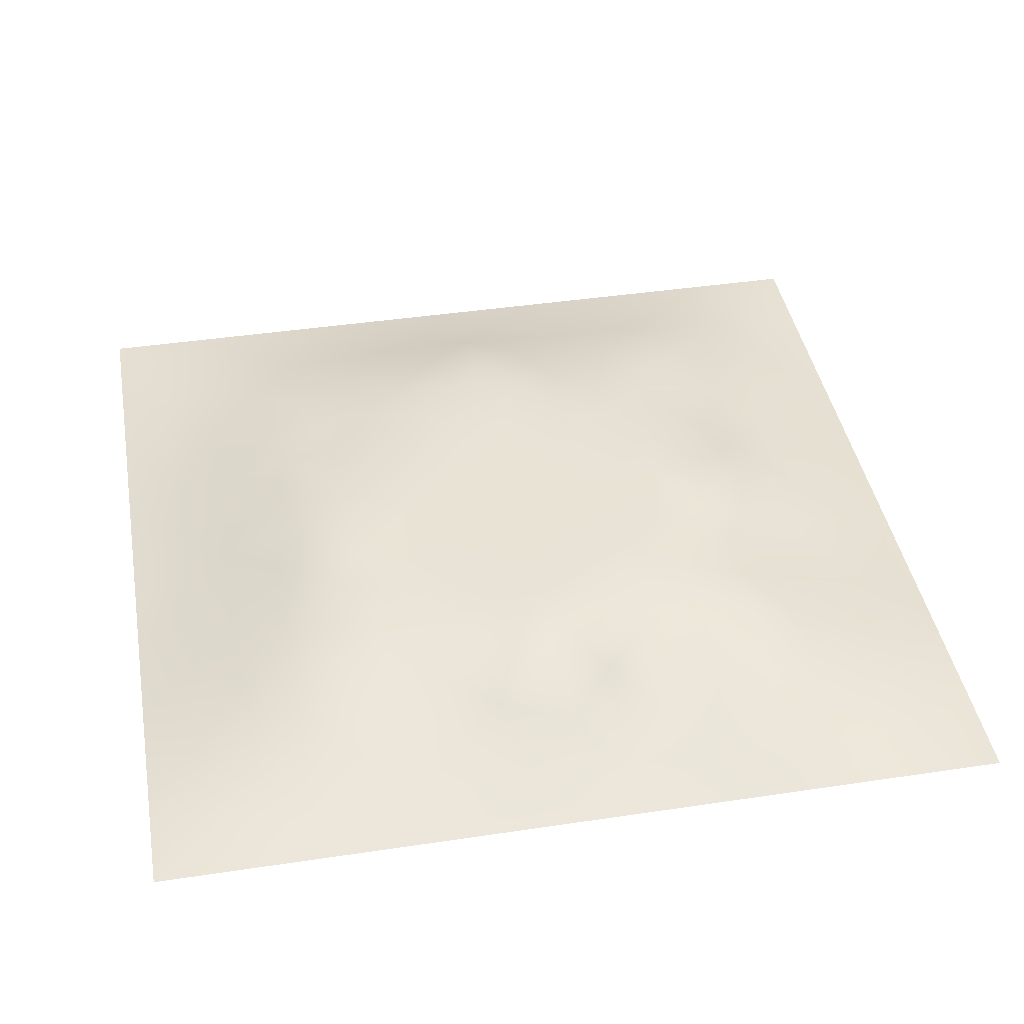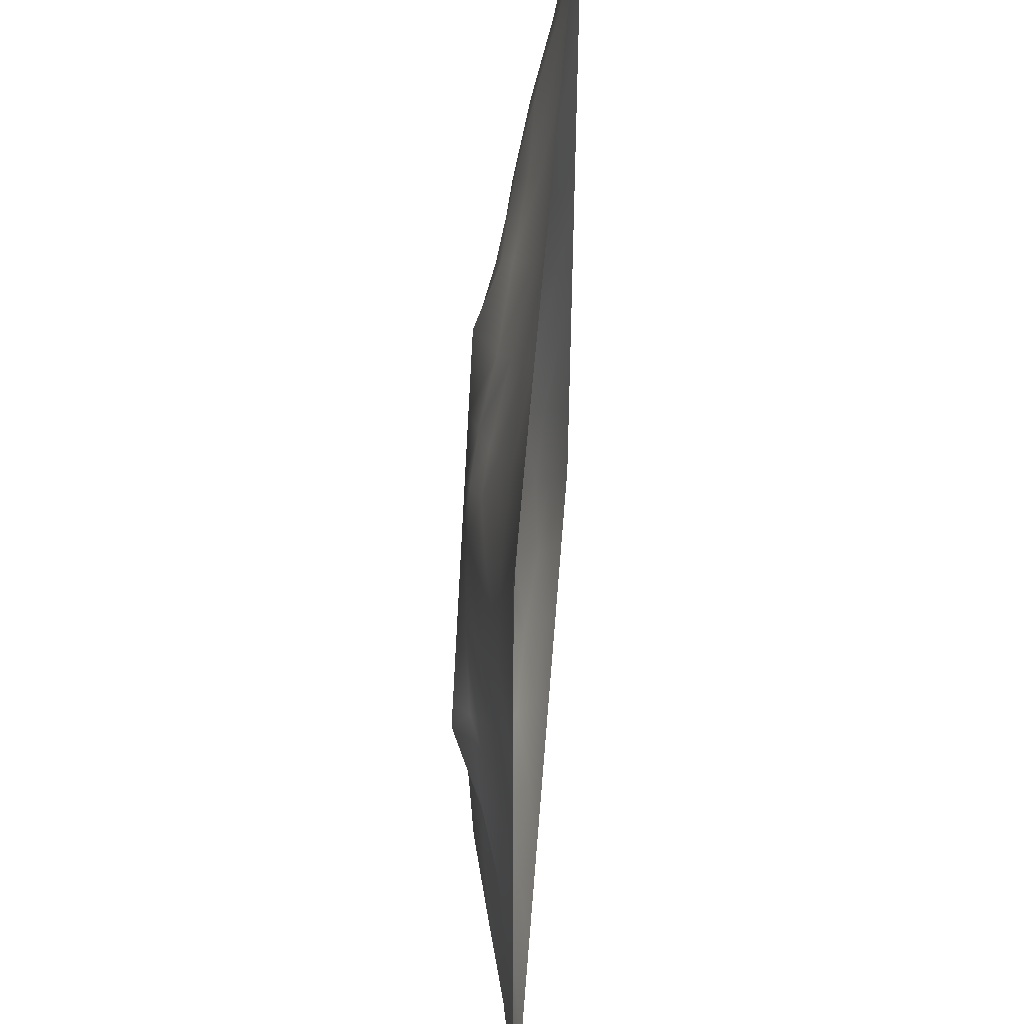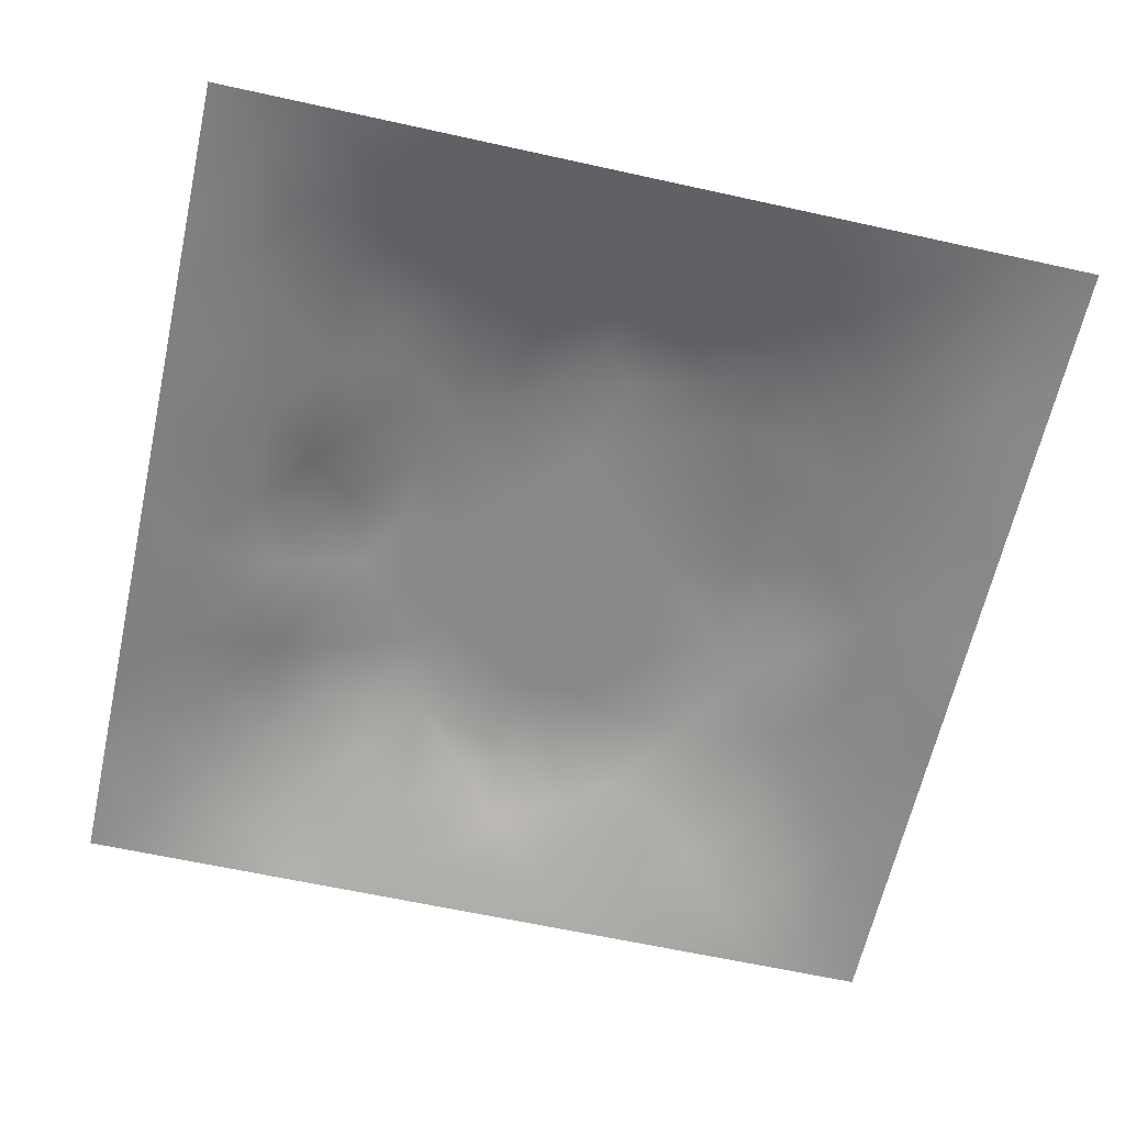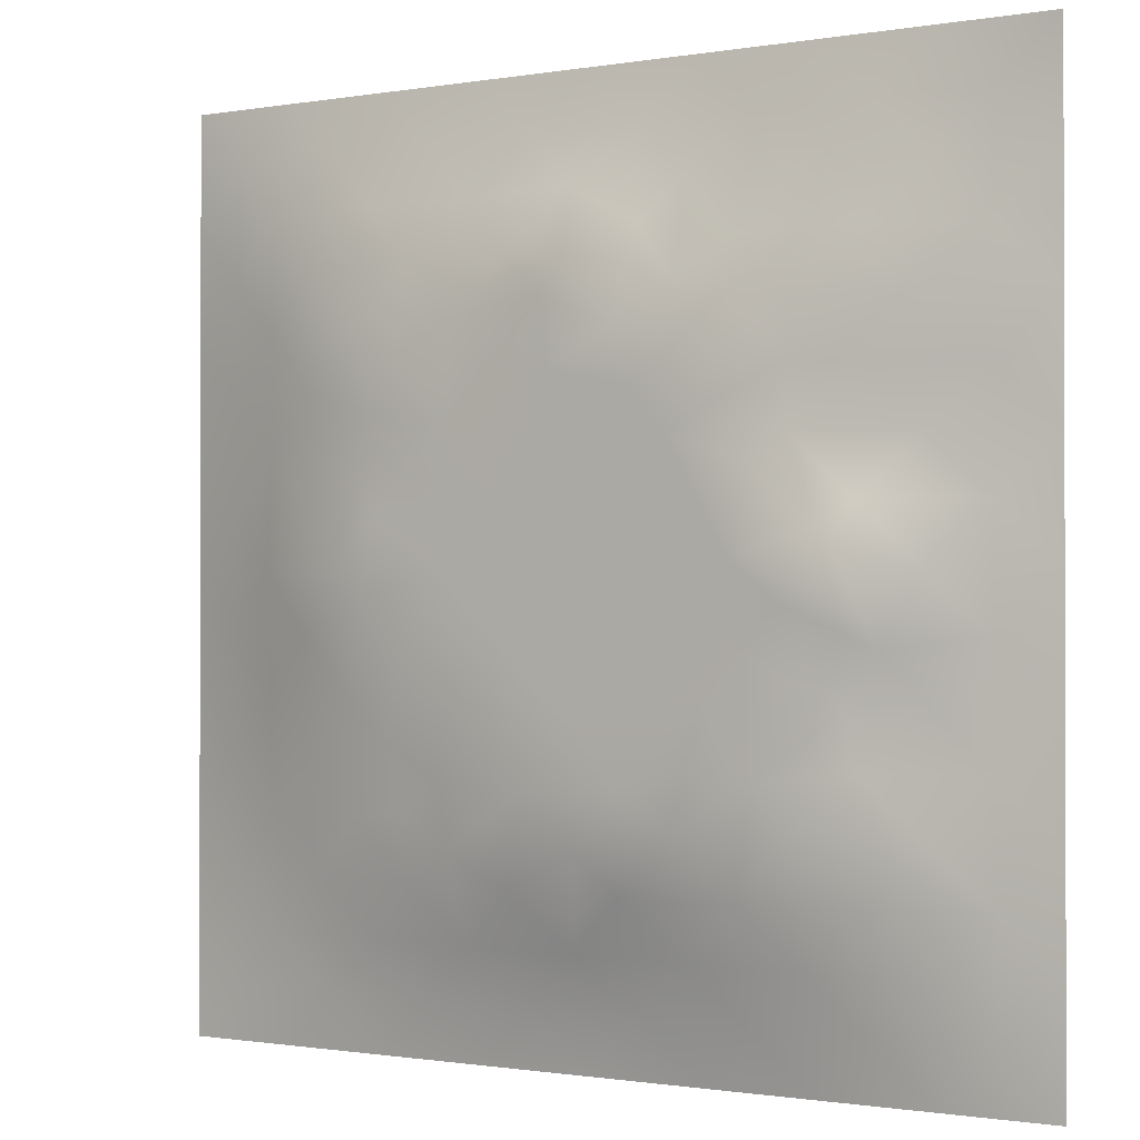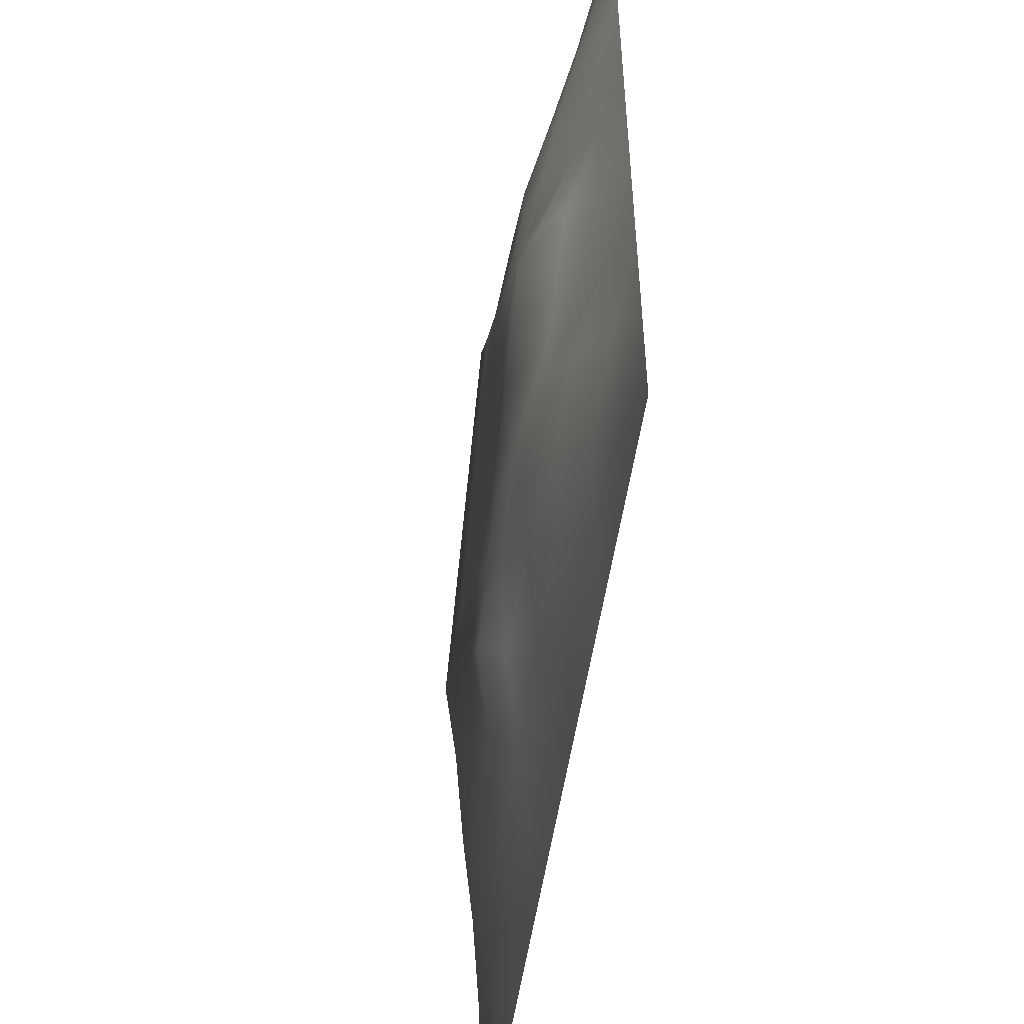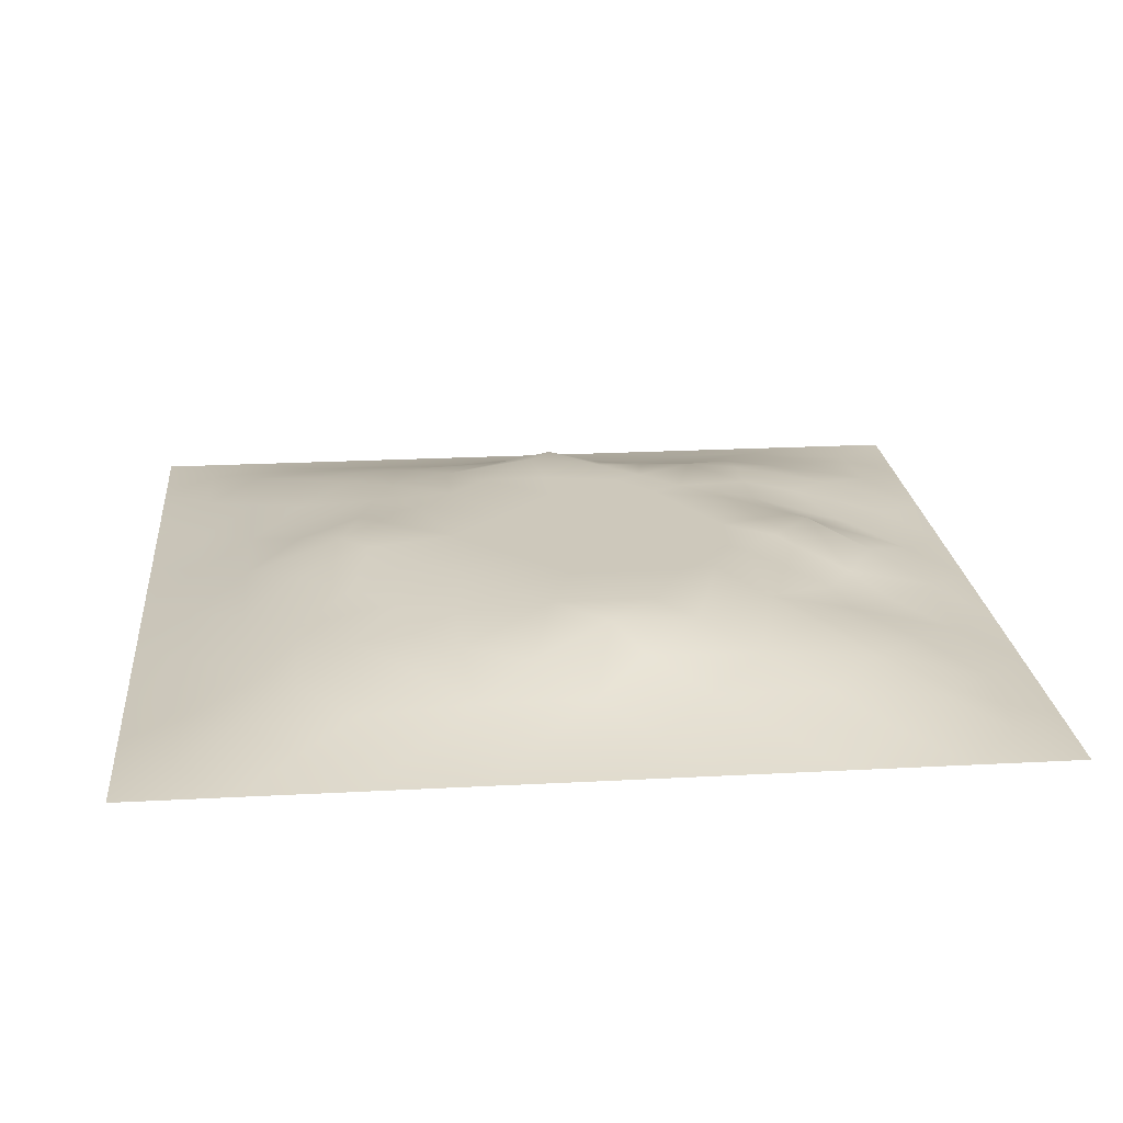
<metadata>
{"format":"obj","ext":"obj","renderer":"f3d","projection":"perspective","resolution":1024,"background":"white","views":[{"elev":42.0,"azim":79.8,"up":"+Z"},{"elev":49.9,"azim":94.3,"up":"+Y"},{"elev":-62.9,"azim":-102.6,"up":"+Z"},{"elev":-0.9,"azim":32.4,"up":"+Y"},{"elev":-53.5,"azim":81.6,"up":"+Y"},{"elev":21.9,"azim":-5.4,"up":"+Z"}]}
</metadata>
<code>
v -0 0 -0
v 1 0 -0
v -0 1 0
v 1 1 0
v 0.5003 0.5 0.07653
v -0 0.5 0
v 0.5 1 0
v 1 0.5 0
v 0.5 -0 0
v 0.2472 0.7531 0.05696
v 0.7537 0.7534 0.06145
v 0.2477 0.2476 0.05175
v 0.7535 0.2464 0.06164
v 0.75 0 0
v 0.25 0 0
v 1 0.75 0
v 1 0.25 0
v 0.25 1 0
v 0.75 1 0
v 0 0.25 0
v 0 0.75 -0
v 0.3642 0.2169 0.05638
v 0.6307 0.7742 0.06159
v 0.4875 0.7671 0.07672
v 0.3747 0.3727 0.07669
v 0.875 0.3748 0.02724
v 0.6256 0.1233 0.03365
v 0.6274 0.3725 0.07653
v 0.8762 0.1237 0.0211
v 0.3747 0.1231 0.03222
v 0.1242 0.1242 0.01828
v 0.7537 0.6899 0.06397
v 0.875 0.6251 0.02832
v 0.6275 0.6272 0.07653
v 0.8763 0.8759 0.01962
v 0.3748 0.8761 0.03135
v 0.259 0.601 0.06564
v 0.1236 0.8764 0.02239
v 0.1238 0.6256 0.03132
v 0.6255 0.8753 0.02942
v 0.1227 0.3747 0.03448
v 0.2495 0.1242 0.02397
v 0.8784 0.7512 0.03699
v 0.8773 0.2488 0.03261
v 0.2489 0.8773 0.03222
v 0.7513 0.8768 0.03158
v 0.1237 0.2494 0.02634
v 0.1231 0.7513 0.03114
v 0.3024 0.7168 0.06395
v 0.6954 0.508 0.07661
v 0.7536 0.6263 0.06541
v 0.8785 0.4999 0.04065
v 0.3732 0.6452 0.07669
v 0.3739 0.7537 0.06463
v 0 0.375 0
v 0.5003 0.8777 0.0378
v 0.5003 0.6276 0.07654
v 0.2466 0.3737 0.06344
v 0.1225 0.5002 0.03706
v 0.3729 0.5001 0.07654
v 0.6269 0.2458 0.06842
v 0.5002 0.1236 0.03286
v 0.5003 0.3724 0.07654
v 0 0.625 0
v 0 0.875 0
v 0 0.125 0
v 0.625 1 0
v 0.875 1 0
v 0.125 1 0
v 0.375 1 0
v 1 0.375 0
v 1 0.125 0
v 1 0.875 0
v 1 0.625 0
v 0.375 0 0
v 0.125 0 0
v 0.875 0 0
v 0.625 0 0
v 0.7513 0.123 0.03157
v 0.6279 0.5 0.07654
v 0.2877 0.5543 0.07669
v 0.06202 0.3124 0.01369
v 0.1836 0.4372 0.05531
v 0.1848 0.3113 0.04641
v 0.06201 0.4376 0.01567
v 0.6878 0.9376 0.01405
v 0.6893 0.8141 0.04599
v 0.5627 0.9373 0.01368
v 0.06211 0.6879 0.01429
v 0.1845 0.6892 0.04924
v 0.0618 0.5627 0.01649
v 0.1871 0.9381 0.0123
v 0.1849 0.8153 0.04188
v 0.06212 0.9379 0.006975
v 0.4367 0.5638 0.07654
v 0.8368 0.4235 0.04379
v 0.4378 0.816 0.05409
v 0.3111 0.8158 0.04964
v 0.4376 0.9378 0.01505
v 0.9394 0.813 0.01775
v 0.8151 0.8146 0.03977
v 0.9376 0.9375 0.003204
v 0.7166 0.5992 0.07668
v 0.564 0.5637 0.07654
v 0.4177 0.6926 0.07668
v 0.8161 0.5623 0.0564
v 0.8155 0.689 0.04981
v 0.9378 0.5625 0.01561
v 0.3093 0.2588 0.05774
v 0.5819 0.2843 0.07668
v 0.4366 0.4364 0.07654
v 0.1873 0.06208 0.01098
v 0.06224 0.06224 0.006544
v 0.1862 0.1862 0.03238
v 0.3124 0.0624 0.01161
v 0.3112 0.1846 0.04658
v 0.4376 0.06238 0.01377
v 0.8129 0.0619 0.01238
v 0.9378 0.06216 0.00646
v 0.3258 0.4185 0.07668
v 0.5639 0.4363 0.07654
v 0.2706 0.4703 0.07668
v 0.5629 0.1845 0.05348
v 0.6893 0.1843 0.05056
v 0.5628 0.06298 0.01216
v 0.9376 0.3123 0.01337
v 0.8142 0.3109 0.04488
v 0.9383 0.4374 0.01713
v 0.3123 0.9379 0.01438
v 0.1847 0.6261 0.0496
v 0.8152 0.1848 0.04207
v 0.8021 0.3717 0.04713
v 0.6879 0.06169 0.01615
v 0.6914 0.4365 0.07654
v 0.9381 0.1871 0.01266
v 0.4373 0.1839 0.05249
v 0.06219 0.1873 0.01026
v 0.7854 0.5346 0.07668
v 0.9382 0.6877 0.01617
v 0.6667 0.3747 0.07668
v 0.06177 0.813 0.0132
v 0.813 0.9384 0.01446
v 0.1839 0.5631 0.05428
v 0.7521 0.4655 0.07669
v 0.7096 0.4203 0.07669
v 0.5291 0.2274 0.07669
v 0.2374 0.5009 0.07669
v 0.8026 0.5191 0.07669
v 0.5109 0.7926 0.07669
v 0.6637 0.6488 0.07668
v 0.5806 0.833 0.04636
v 0.2946 0.3304 0.06322
v 0.331 0.6003 0.07669
v 0.7168 0.2976 0.06938
v 0.7525 0.8155 0.04815
v 0.5828 0.6757 0.07661
v 0.2788 0.6591 0.06581
v 0.6915 0.7615 0.06479
v 0.4212 0.329 0.07669
v 0.6176 0.6921 0.07669
v 0.6489 0.3074 0.07566
v 0.3627 0.2916 0.06528
v 0.4679 0.285 0.07669
v 0.5717 0.7354 0.07669
v 0.4973 0.6935 0.07663
f 1 113 66
f 31 137 113
f 132 127 26
f 112 31 113
f 83 147 59
f 106 33 51
f 46 86 87
f 84 41 47
f 137 66 113
f 75 115 15
f 12 152 84
f 153 81 60
f 25 120 152
f 76 113 1
f 76 112 113
f 15 112 76
f 115 112 15
f 30 115 117
f 107 51 33
f 75 117 115
f 115 30 42
f 145 140 154
f 51 150 103
f 136 22 30
f 107 43 11
f 54 98 49
f 42 112 115
f 58 84 152
f 110 163 146
f 60 120 111
f 136 62 146
f 159 63 111
f 147 83 122
f 104 80 34
f 10 49 98
f 160 164 156
f 49 53 54
f 117 62 30
f 95 57 105
f 143 59 147
f 77 2 119
f 77 119 118
f 71 128 126
f 58 152 120
f 63 28 121
f 119 29 118
f 40 87 86
f 125 27 62
f 135 72 17
f 136 30 62
f 138 148 106
f 60 122 120
f 153 53 157
f 11 32 107
f 12 114 116
f 150 160 34
f 32 158 150
f 60 95 153
f 40 151 23
f 24 165 164
f 82 47 41
f 45 98 36
f 82 137 47
f 63 163 110
f 26 126 128
f 62 117 125
f 20 137 82
f 38 92 94
f 20 66 137
f 55 20 82
f 69 94 92
f 43 100 101
f 8 108 128
f 141 48 38
f 50 80 134
f 65 141 94
f 114 31 42
f 38 94 141
f 92 18 69
f 24 149 97
f 159 25 162
f 46 35 142
f 29 119 135
f 23 151 164
f 158 23 160
f 35 46 101
f 129 45 36
f 27 124 123
f 85 41 59
f 78 125 9
f 70 129 99
f 83 59 41
f 129 70 18
f 36 99 129
f 93 38 48
f 38 45 92
f 52 128 108
f 65 94 3
f 72 135 119
f 94 69 3
f 39 90 48
f 21 141 65
f 18 92 129
f 6 91 64
f 147 81 37
f 93 45 38
f 89 39 48
f 13 124 131
f 45 129 92
f 9 125 117
f 64 89 21
f 55 82 85
f 6 85 91
f 59 91 85
f 41 85 82
f 6 55 85
f 110 146 61
f 59 39 91
f 149 151 56
f 143 39 59
f 118 29 79
f 22 163 162
f 145 144 134
f 58 83 84
f 119 2 72
f 49 157 53
f 11 158 32
f 152 162 25
f 10 98 93
f 21 89 141
f 97 54 24
f 51 32 150
f 79 133 118
f 118 133 14
f 79 131 124
f 123 61 146
f 149 164 151
f 48 141 89
f 78 133 125
f 62 27 123
f 147 37 143
f 148 96 52
f 81 153 37
f 156 34 160
f 5 95 111
f 10 93 90
f 130 143 37
f 157 37 153
f 27 125 133
f 121 5 111
f 160 150 158
f 122 58 120
f 17 126 135
f 41 84 83
f 123 146 62
f 60 111 95
f 28 134 80
f 104 95 5
f 28 140 134
f 26 128 96
f 57 95 104
f 144 145 132
f 131 44 13
f 127 13 44
f 45 93 98
f 110 28 63
f 165 24 105
f 9 117 75
f 48 90 93
f 54 97 98
f 130 90 39
f 114 42 116
f 99 36 56
f 80 104 5
f 96 144 132
f 126 17 71
f 109 12 116
f 25 159 111
f 52 96 128
f 103 150 34
f 36 98 97
f 37 157 130
f 105 53 95
f 58 122 83
f 26 96 132
f 50 138 103
f 120 25 111
f 12 109 152
f 14 133 78
f 156 164 165
f 13 154 124
f 44 135 126
f 149 24 164
f 34 156 104
f 57 104 156
f 121 80 5
f 63 121 111
f 121 28 80
f 77 118 14
f 101 11 43
f 147 122 81
f 131 79 29
f 140 145 134
f 49 10 157
f 124 27 79
f 139 33 108
f 134 144 50
f 133 79 27
f 26 127 126
f 138 50 144
f 11 155 158
f 103 34 50
f 140 28 110
f 61 124 154
f 127 132 154
f 97 56 36
f 86 46 142
f 112 42 31
f 29 135 131
f 74 139 108
f 43 107 139
f 137 31 47
f 114 47 31
f 88 40 86
f 33 139 107
f 102 35 100
f 68 142 102
f 88 99 56
f 142 35 102
f 53 105 54
f 122 60 81
f 19 86 142
f 56 151 88
f 44 126 127
f 105 24 54
f 106 51 138
f 44 131 135
f 139 16 43
f 87 155 46
f 35 101 100
f 80 50 34
f 64 91 89
f 87 40 23
f 67 88 86
f 7 99 88
f 7 70 99
f 67 7 88
f 19 67 86
f 68 19 142
f 73 102 100
f 4 68 102
f 73 4 102
f 16 73 100
f 74 16 139
f 8 74 108
f 39 89 91
f 116 22 109
f 116 42 30
f 148 138 144
f 61 123 124
f 106 148 52
f 23 158 87
f 128 71 8
f 90 130 157
f 32 51 107
f 165 57 156
f 100 43 16
f 103 138 51
f 163 22 136
f 155 101 46
f 154 132 145
f 84 114 12
f 101 155 11
f 114 84 47
f 97 149 56
f 154 13 127
f 90 157 10
f 143 130 39
f 140 161 154
f 164 160 23
f 116 30 22
f 87 158 155
f 161 61 154
f 159 162 163
f 61 161 110
f 161 140 110
f 109 162 152
f 162 109 22
f 144 96 148
f 146 163 136
f 40 88 151
f 159 163 63
f 57 165 105
f 95 53 153
f 52 108 106
f 33 106 108

</code>
